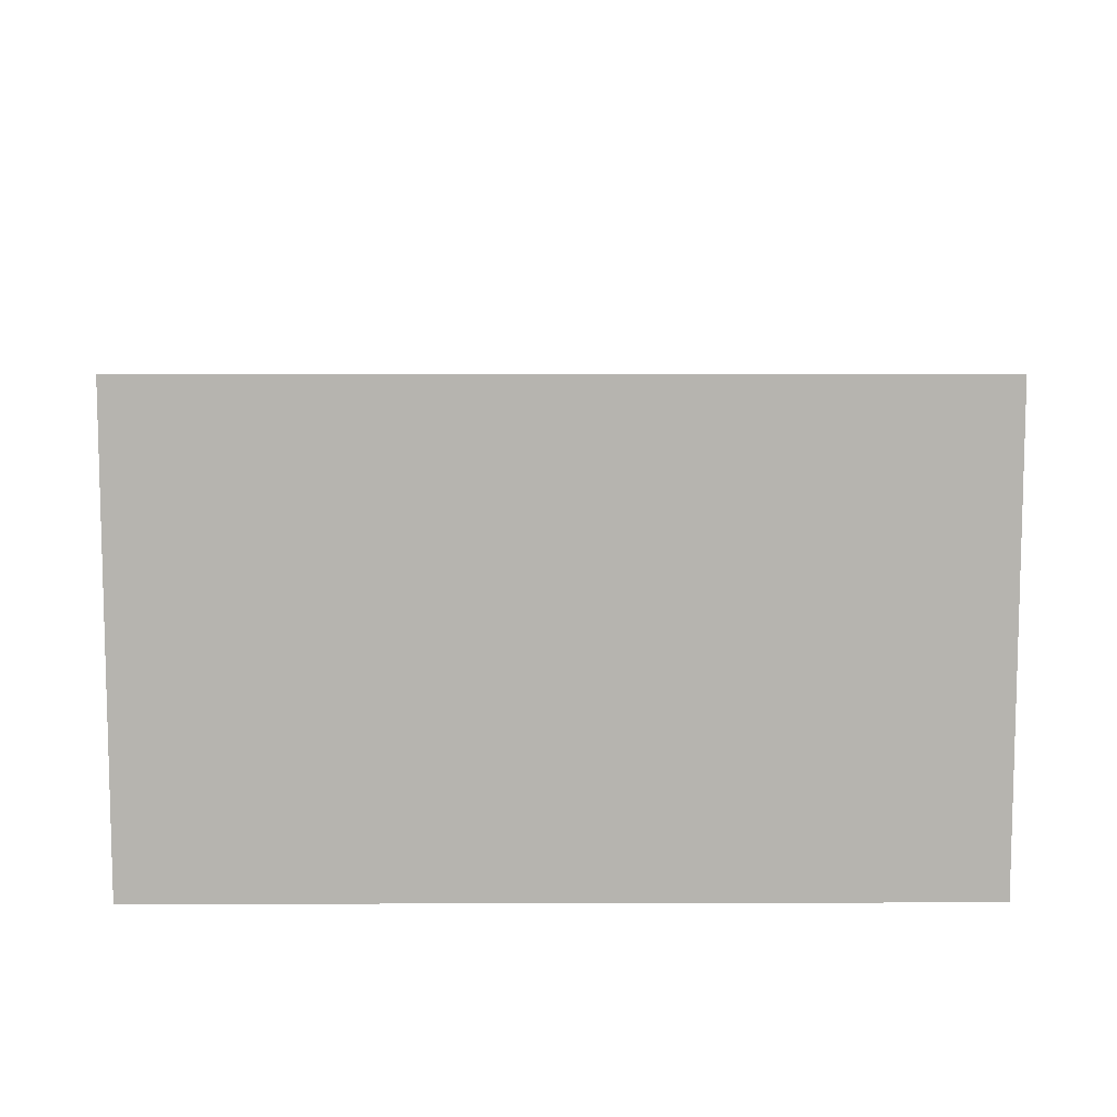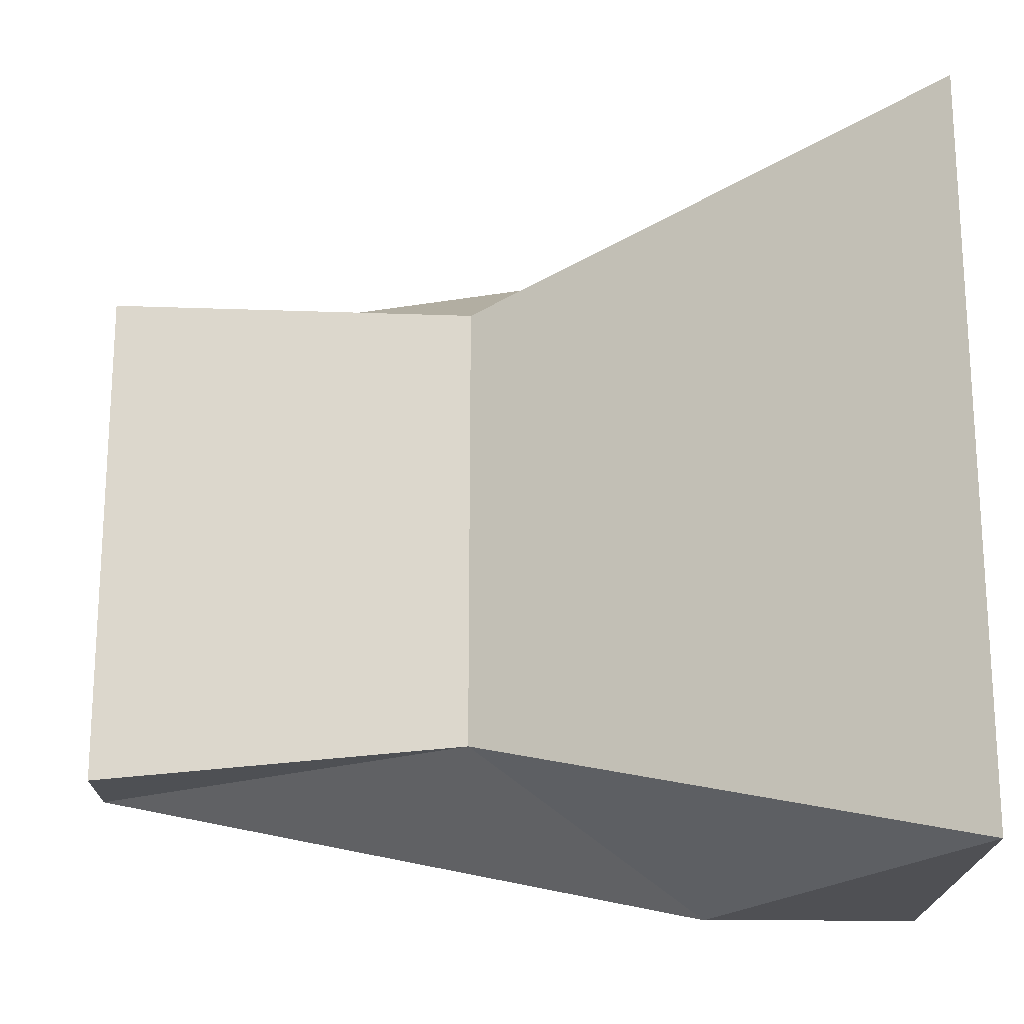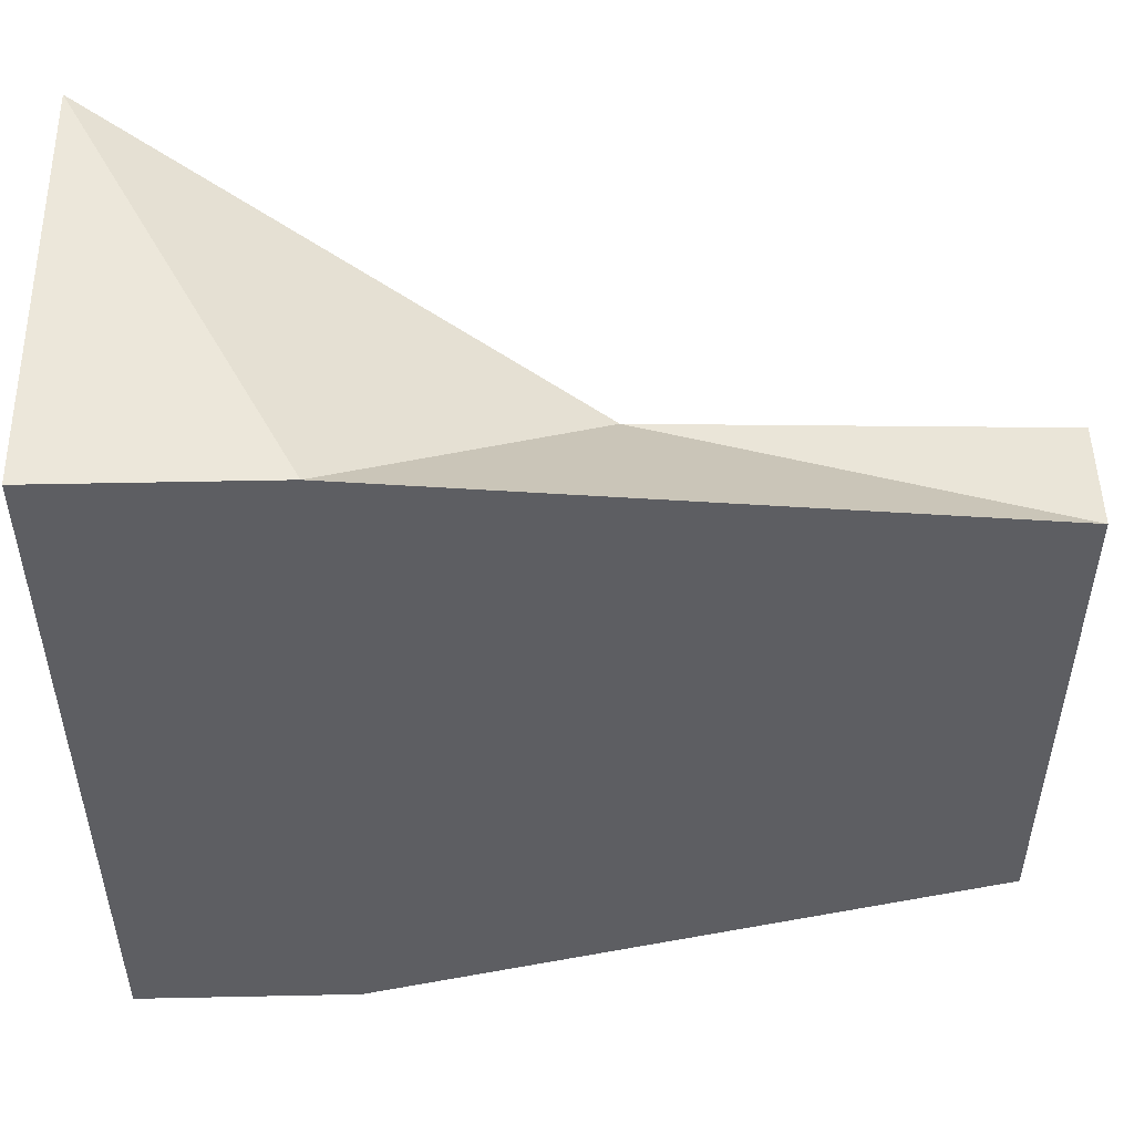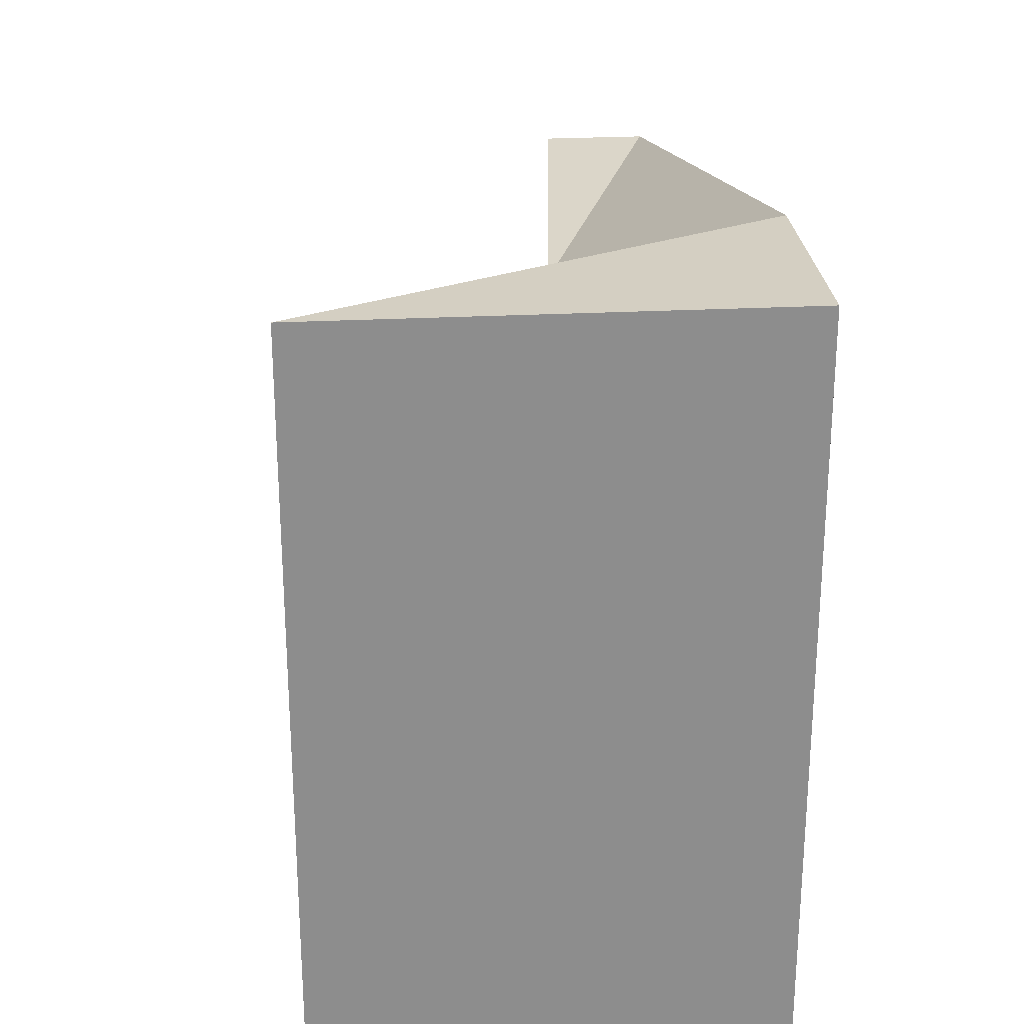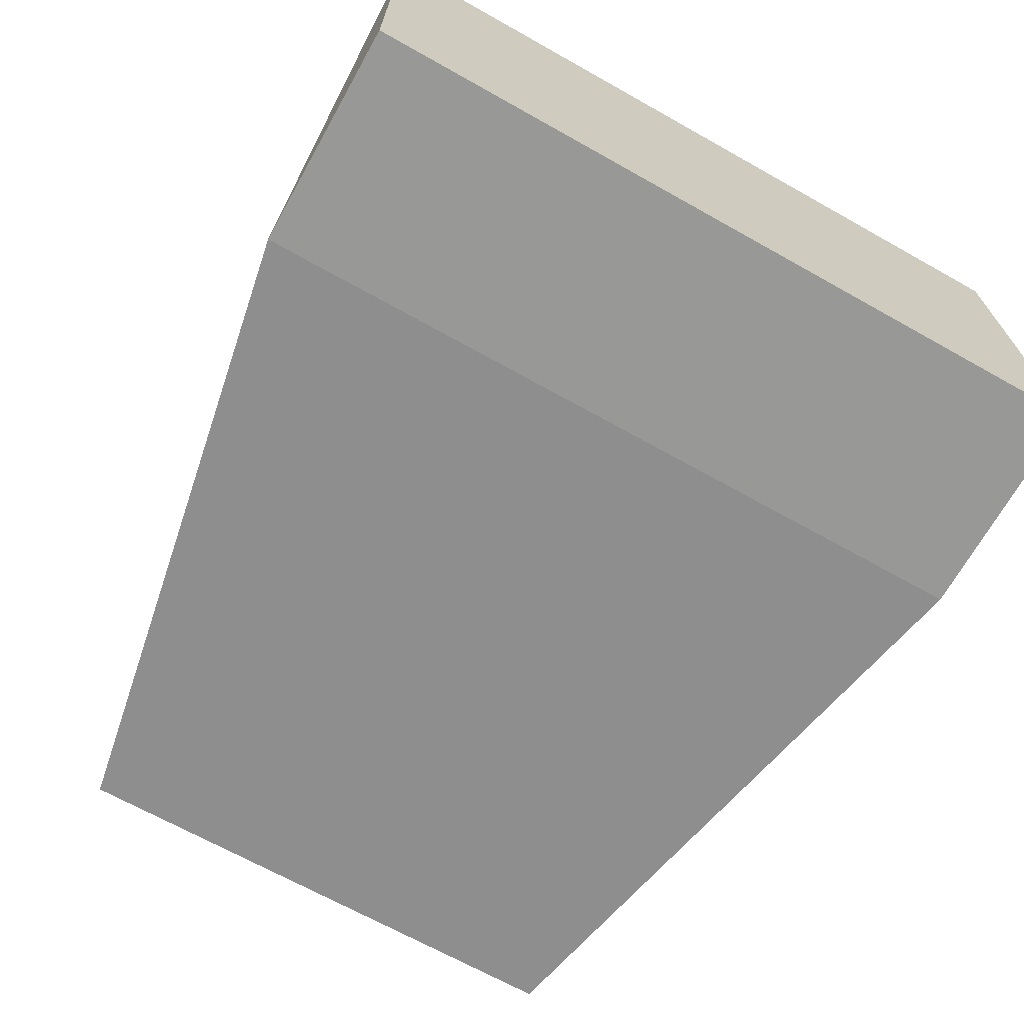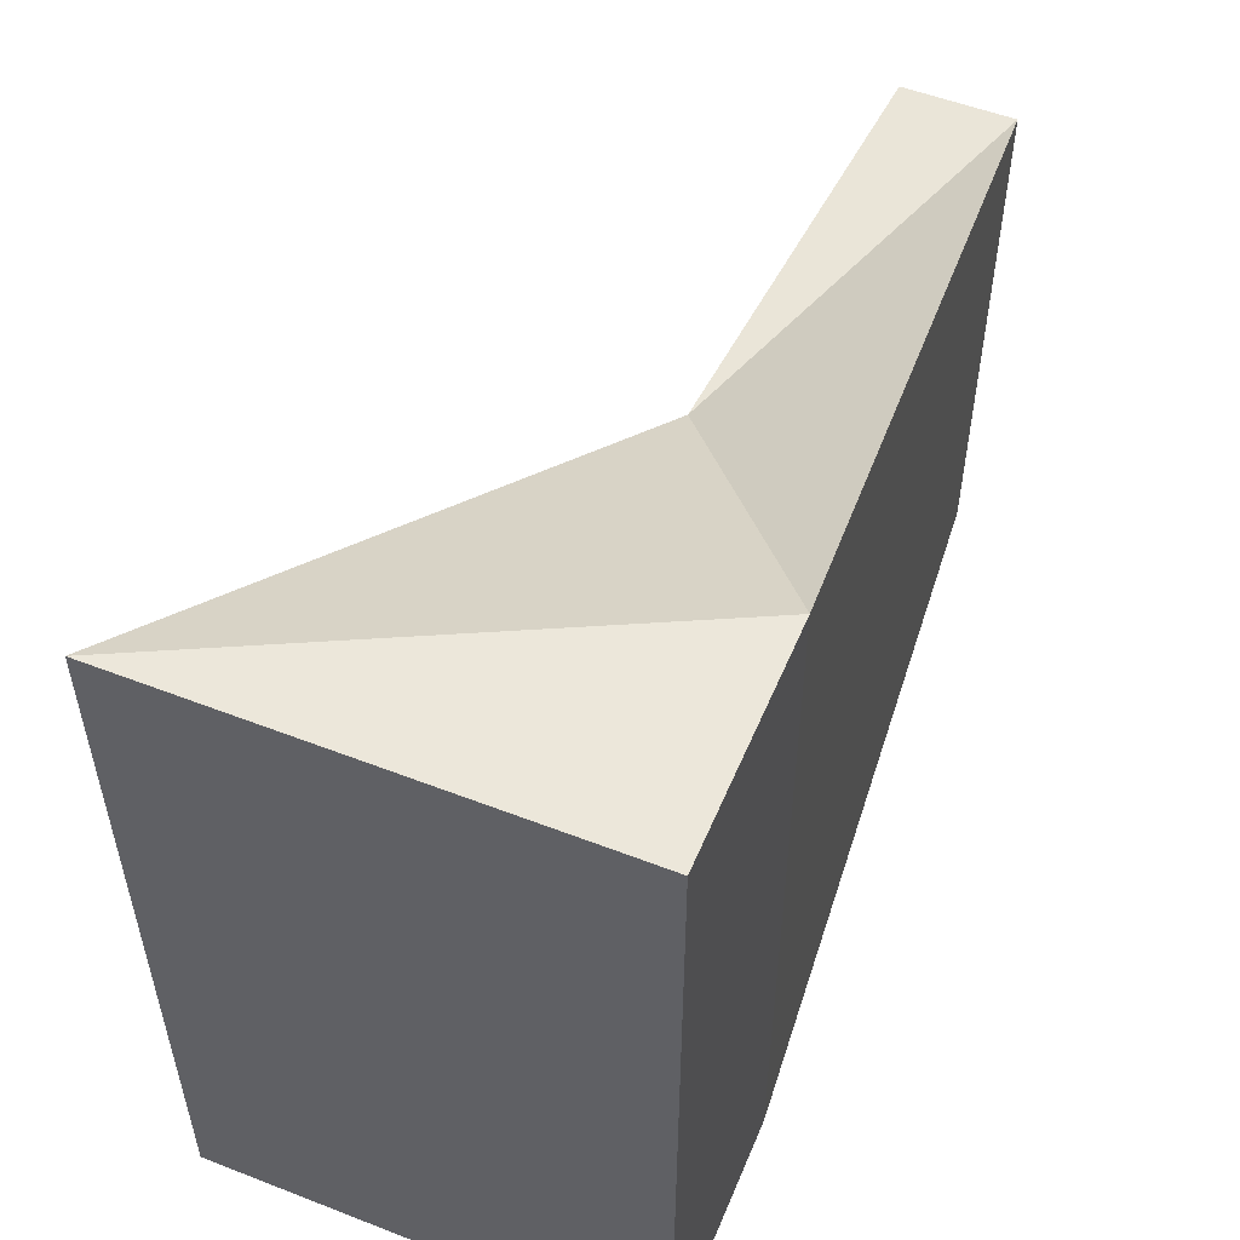
<metadata>
{"format":"obj","ext":"obj","renderer":"f3d","projection":"perspective","resolution":1024,"background":"white","views":[{"elev":9.5,"azim":-90.4,"up":"+Y"},{"elev":-19.1,"azim":179.4,"up":"+Z"},{"elev":50.4,"azim":-1.3,"up":"+Z"},{"elev":25.8,"azim":-94.8,"up":"+Z"},{"elev":-68.5,"azim":-119.3,"up":"+Y"},{"elev":53.5,"azim":-67.5,"up":"+Z"}]}
</metadata>
<code>
o Cube
v 0.6121 0.7613 -0.4239
v 0.6121 0.7613 0.4239
v -0.412 0.6942 0.6121
v -0.412 0.6942 -0.6121
v 0.6121 0.9304 -0.4239
v 0.6121 0.9304 0.4239
v -0.01008 0.9925 0.3799
v -0.01008 0.9925 -0.3799
v -0.773 0.6942 0.6121
v -0.773 0.6942 -0.6121
v -0.773 1.418 0.6121
v -0.773 1.418 -0.6121
f 2 3 4
f 5 8 7
f 5 6 2
f 2 6 7
f 8 12 11
f 1 4 8
f 11 12 10
f 4 10 12
f 3 7 11
f 4 3 9
f 1 2 4
f 6 5 7
f 1 5 2
f 3 2 7
f 7 8 11
f 5 1 8
f 9 11 10
f 8 4 12
f 9 3 11
f 10 4 9

</code>
